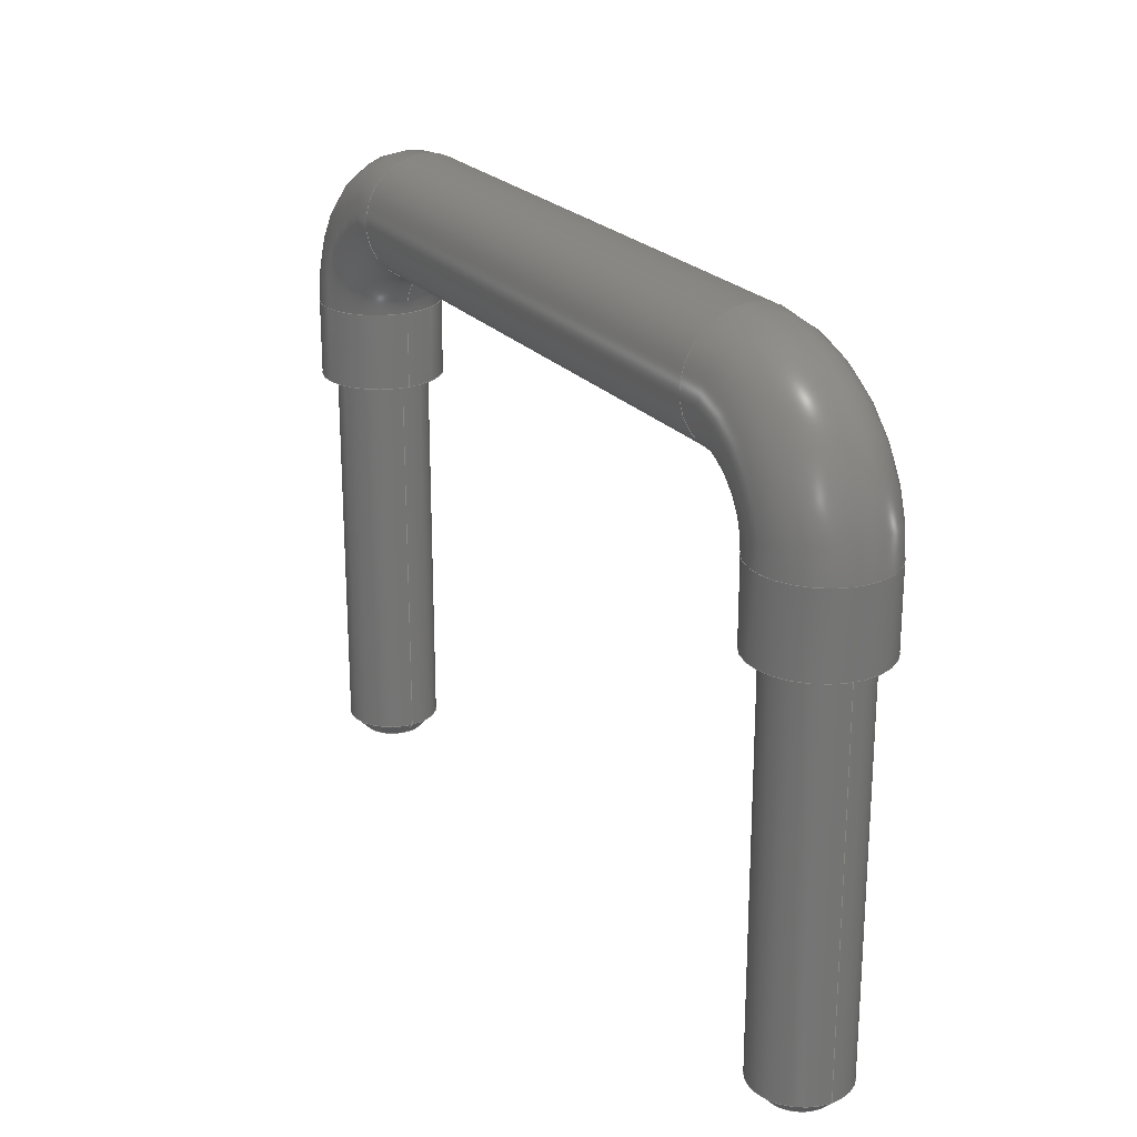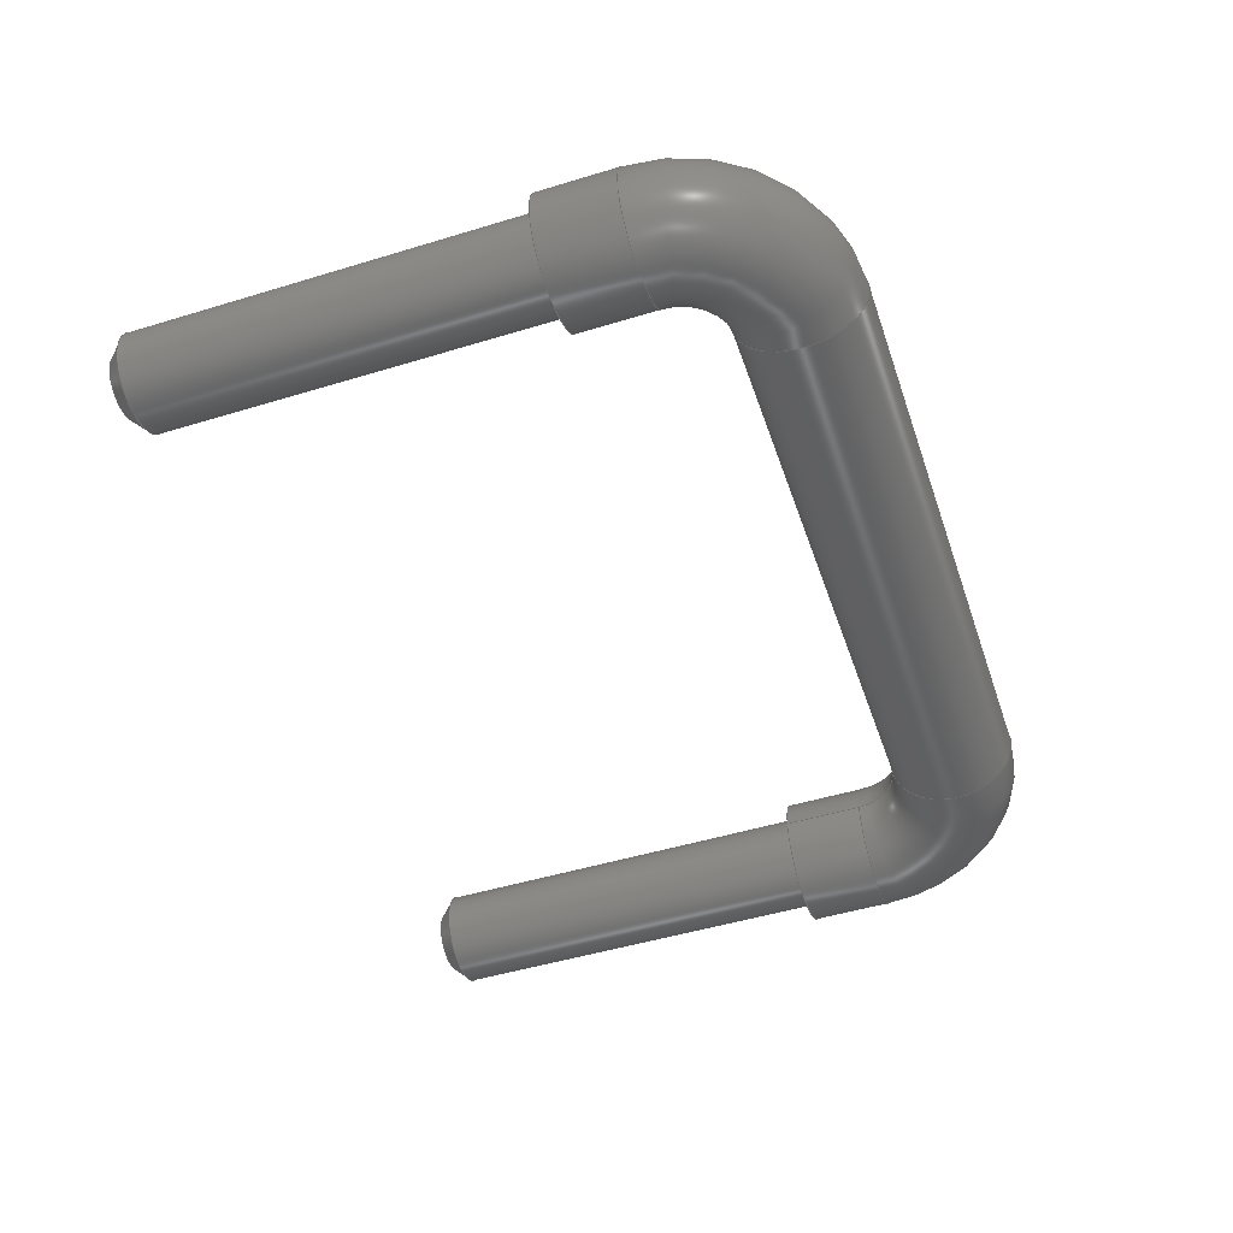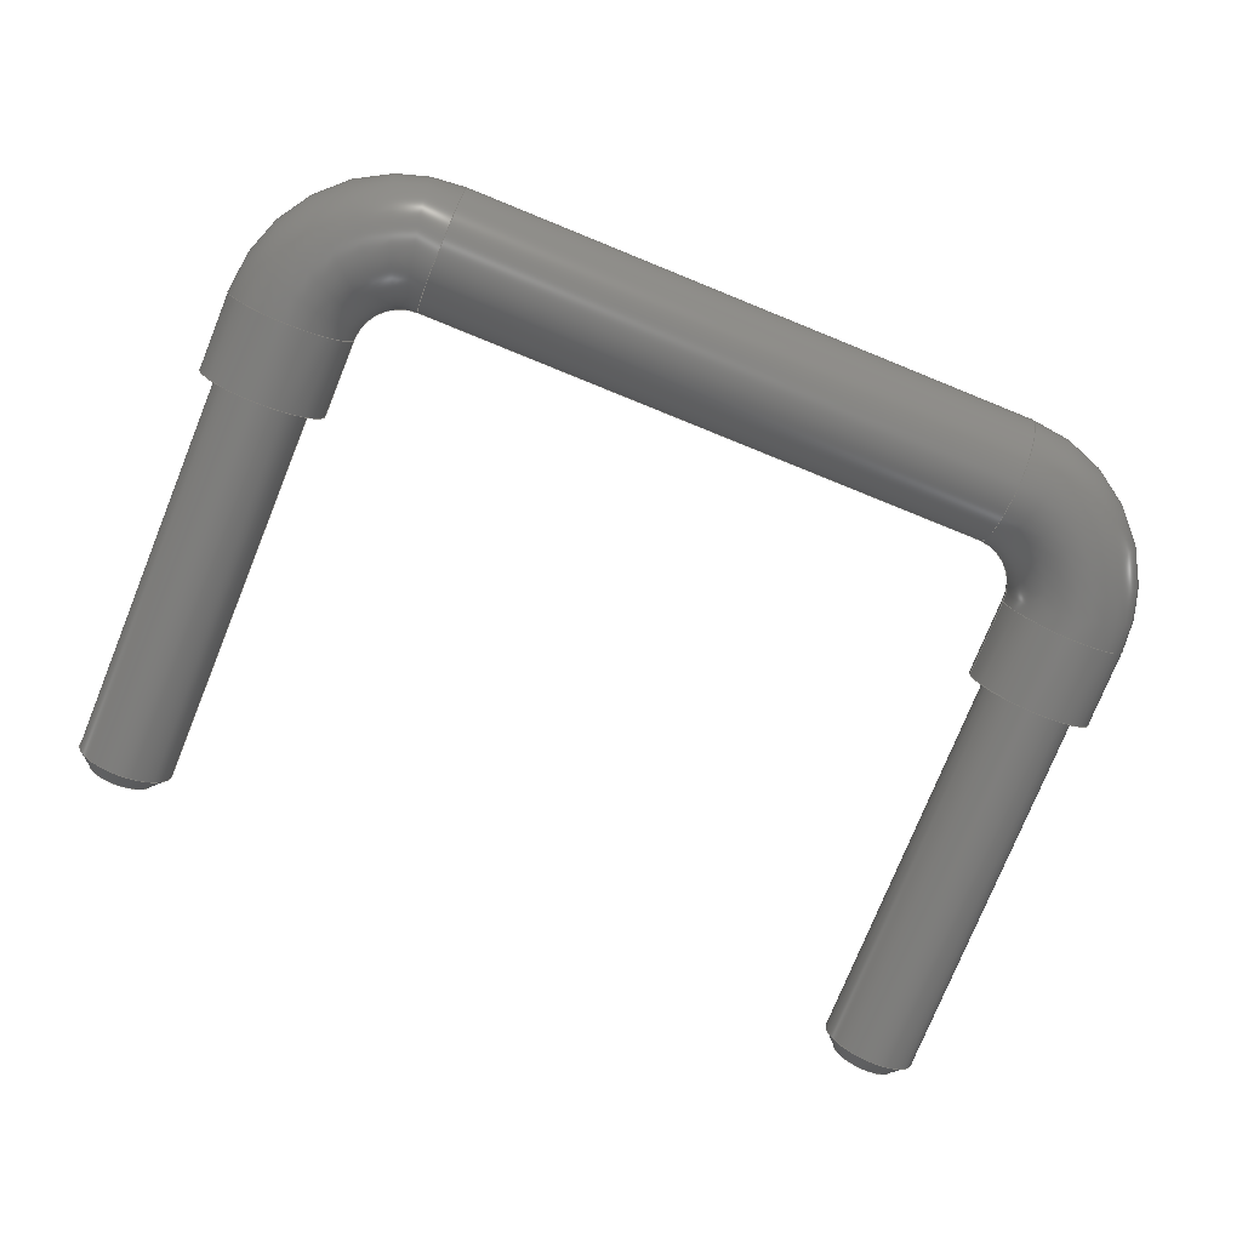
<metadata>
{"format":"step","ext":"step","renderer":"f3d","projection":"perspective","resolution":1024,"background":"white","views":[{"elev":22.8,"azim":60.9,"up":"+Z"},{"elev":-48.9,"azim":-71.3,"up":"+Y"},{"elev":-76.9,"azim":-22.1,"up":"+Y"}]}
</metadata>
<code>
ISO-10303-21;
DATA;
#1=TOROIDAL_SURFACE('',#192,0.0007,0.0004);
#2=TOROIDAL_SURFACE('',#196,0.0007,0.0004);
#3=SHAPE_REPRESENTATION_RELATIONSHIP('','',#177,#6);
#4=SHAPE_REPRESENTATION_RELATIONSHIP('','',#178,#7);
#5=SHAPE_REPRESENTATION_RELATIONSHIP('','',#179,#8);
#6=ADVANCED_BREP_SHAPE_REPRESENTATION('',(#171),#315);
#7=ADVANCED_BREP_SHAPE_REPRESENTATION('',(#172),#316);
#8=ADVANCED_BREP_SHAPE_REPRESENTATION('',(#173),#317);
#9=CONICAL_SURFACE('',#187,0.0002,0.7854);
#10=CONICAL_SURFACE('',#209,0.0002,0.7854);
#11=CYLINDRICAL_SURFACE('',#185,0.0003);
#12=CYLINDRICAL_SURFACE('',#189,0.0004);
#13=CYLINDRICAL_SURFACE('',#194,0.0004);
#14=CYLINDRICAL_SURFACE('',#198,0.0004);
#15=CYLINDRICAL_SURFACE('',#207,0.0003);
#16=ORIENTED_EDGE('',*,*,#40,.T.);
#17=ORIENTED_EDGE('',*,*,#41,.T.);
#18=ORIENTED_EDGE('',*,*,#42,.T.);
#19=ORIENTED_EDGE('',*,*,#41,.F.);
#20=ORIENTED_EDGE('',*,*,#42,.F.);
#21=ORIENTED_EDGE('',*,*,#40,.F.);
#22=ORIENTED_EDGE('',*,*,#43,.F.);
#23=ORIENTED_EDGE('',*,*,#44,.T.);
#24=ORIENTED_EDGE('',*,*,#44,.F.);
#25=ORIENTED_EDGE('',*,*,#45,.T.);
#26=ORIENTED_EDGE('',*,*,#45,.F.);
#27=ORIENTED_EDGE('',*,*,#46,.T.);
#28=ORIENTED_EDGE('',*,*,#46,.F.);
#29=ORIENTED_EDGE('',*,*,#47,.T.);
#30=ORIENTED_EDGE('',*,*,#47,.F.);
#31=ORIENTED_EDGE('',*,*,#48,.T.);
#32=ORIENTED_EDGE('',*,*,#43,.T.);
#33=ORIENTED_EDGE('',*,*,#48,.F.);
#34=ORIENTED_EDGE('',*,*,#49,.T.);
#35=ORIENTED_EDGE('',*,*,#50,.T.);
#36=ORIENTED_EDGE('',*,*,#51,.T.);
#37=ORIENTED_EDGE('',*,*,#50,.F.);
#38=ORIENTED_EDGE('',*,*,#51,.F.);
#39=ORIENTED_EDGE('',*,*,#49,.F.);
#40=EDGE_CURVE('',#52,#52,#64,.F.);
#41=EDGE_CURVE('',#53,#53,#65,.T.);
#42=EDGE_CURVE('',#54,#54,#66,.T.);
#43=EDGE_CURVE('',#55,#55,#67,.T.);
#44=EDGE_CURVE('',#56,#56,#68,.T.);
#45=EDGE_CURVE('',#57,#57,#69,.T.);
#46=EDGE_CURVE('',#58,#58,#70,.T.);
#47=EDGE_CURVE('',#59,#59,#71,.T.);
#48=EDGE_CURVE('',#60,#60,#72,.T.);
#49=EDGE_CURVE('',#61,#61,#73,.F.);
#50=EDGE_CURVE('',#62,#62,#74,.T.);
#51=EDGE_CURVE('',#63,#63,#75,.T.);
#52=VERTEX_POINT('',#273);
#53=VERTEX_POINT('',#276);
#54=VERTEX_POINT('',#279);
#55=VERTEX_POINT('',#284);
#56=VERTEX_POINT('',#286);
#57=VERTEX_POINT('',#289);
#58=VERTEX_POINT('',#292);
#59=VERTEX_POINT('',#295);
#60=VERTEX_POINT('',#298);
#61=VERTEX_POINT('',#304);
#62=VERTEX_POINT('',#307);
#63=VERTEX_POINT('',#310);
#64=CIRCLE('',#182,0.0002);
#65=CIRCLE('',#184,0.0003);
#66=CIRCLE('',#186,0.0003);
#67=CIRCLE('',#190,0.0004);
#68=CIRCLE('',#191,0.0004);
#69=CIRCLE('',#193,0.0004);
#70=CIRCLE('',#195,0.0004);
#71=CIRCLE('',#197,0.0004);
#72=CIRCLE('',#199,0.0004);
#73=CIRCLE('',#204,0.0002);
#74=CIRCLE('',#206,0.0003);
#75=CIRCLE('',#208,0.0003);
#76=EDGE_LOOP('',(#16));
#77=EDGE_LOOP('',(#17));
#78=EDGE_LOOP('',(#18));
#79=EDGE_LOOP('',(#19));
#80=EDGE_LOOP('',(#20));
#81=EDGE_LOOP('',(#21));
#82=EDGE_LOOP('',(#22));
#83=EDGE_LOOP('',(#23));
#84=EDGE_LOOP('',(#24));
#85=EDGE_LOOP('',(#25));
#86=EDGE_LOOP('',(#26));
#87=EDGE_LOOP('',(#27));
#88=EDGE_LOOP('',(#28));
#89=EDGE_LOOP('',(#29));
#90=EDGE_LOOP('',(#30));
#91=EDGE_LOOP('',(#31));
#92=EDGE_LOOP('',(#32));
#93=EDGE_LOOP('',(#33));
#94=EDGE_LOOP('',(#34));
#95=EDGE_LOOP('',(#35));
#96=EDGE_LOOP('',(#36));
#97=EDGE_LOOP('',(#37));
#98=EDGE_LOOP('',(#38));
#99=EDGE_LOOP('',(#39));
#100=FACE_BOUND('',#76,.T.);
#101=FACE_BOUND('',#77,.T.);
#102=FACE_BOUND('',#78,.T.);
#103=FACE_BOUND('',#79,.T.);
#104=FACE_BOUND('',#80,.T.);
#105=FACE_BOUND('',#81,.T.);
#106=FACE_BOUND('',#82,.T.);
#107=FACE_BOUND('',#83,.T.);
#108=FACE_BOUND('',#84,.T.);
#109=FACE_BOUND('',#85,.T.);
#110=FACE_BOUND('',#86,.T.);
#111=FACE_BOUND('',#87,.T.);
#112=FACE_BOUND('',#88,.T.);
#113=FACE_BOUND('',#89,.T.);
#114=FACE_BOUND('',#90,.T.);
#115=FACE_BOUND('',#91,.T.);
#116=FACE_BOUND('',#92,.T.);
#117=FACE_BOUND('',#93,.T.);
#118=FACE_BOUND('',#94,.T.);
#119=FACE_BOUND('',#95,.T.);
#120=FACE_BOUND('',#96,.T.);
#121=FACE_BOUND('',#97,.T.);
#122=FACE_BOUND('',#98,.T.);
#123=FACE_BOUND('',#99,.T.);
#124=PLANE('',#181);
#125=PLANE('',#183);
#126=PLANE('',#200);
#127=PLANE('',#201);
#128=PLANE('',#203);
#129=PLANE('',#205);
#130=ADVANCED_FACE('',(#100),#124,.F.);
#131=ADVANCED_FACE('',(#101),#125,.T.);
#132=ADVANCED_FACE('',(#102,#103),#11,.T.);
#133=ADVANCED_FACE('',(#104,#105),#9,.T.);
#134=ADVANCED_FACE('',(#106,#107),#12,.T.);
#135=ADVANCED_FACE('',(#108,#109),#1,.T.);
#136=ADVANCED_FACE('',(#110,#111),#13,.T.);
#137=ADVANCED_FACE('',(#112,#113),#2,.T.);
#138=ADVANCED_FACE('',(#114,#115),#14,.T.);
#139=ADVANCED_FACE('',(#116),#126,.T.);
#140=ADVANCED_FACE('',(#117),#127,.F.);
#141=ADVANCED_FACE('',(#118),#128,.F.);
#142=ADVANCED_FACE('',(#119),#129,.T.);
#143=ADVANCED_FACE('',(#120,#121),#15,.T.);
#144=ADVANCED_FACE('',(#122,#123),#10,.T.);
#145=CLOSED_SHELL('',(#130,#131,#132,#133));
#146=CLOSED_SHELL('',(#134,#135,#136,#137,#138,#139,#140));
#147=CLOSED_SHELL('',(#141,#142,#143,#144));
#148=STYLED_ITEM('',(#151),#171);
#149=STYLED_ITEM('',(#152),#172);
#150=STYLED_ITEM('',(#153),#173);
#151=PRESENTATION_STYLE_ASSIGNMENT((#154));
#152=PRESENTATION_STYLE_ASSIGNMENT((#155));
#153=PRESENTATION_STYLE_ASSIGNMENT((#156));
#154=SURFACE_STYLE_USAGE(.BOTH.,#157);
#155=SURFACE_STYLE_USAGE(.BOTH.,#158);
#156=SURFACE_STYLE_USAGE(.BOTH.,#159);
#157=SURFACE_SIDE_STYLE('',(#160));
#158=SURFACE_SIDE_STYLE('',(#161));
#159=SURFACE_SIDE_STYLE('',(#162));
#160=SURFACE_STYLE_FILL_AREA(#163);
#161=SURFACE_STYLE_FILL_AREA(#164);
#162=SURFACE_STYLE_FILL_AREA(#165);
#163=FILL_AREA_STYLE('',(#166));
#164=FILL_AREA_STYLE('',(#167));
#165=FILL_AREA_STYLE('',(#168));
#166=FILL_AREA_STYLE_COLOUR('',#169);
#167=FILL_AREA_STYLE_COLOUR('',#170);
#168=FILL_AREA_STYLE_COLOUR('',#169);
#169=COLOUR_RGB('',0.9176,0.9176,0.9176);
#170=COLOUR_RGB('',0.3255,0.5294,0.7529);
#171=MANIFOLD_SOLID_BREP('5.08-wire1',#145);
#172=MANIFOLD_SOLID_BREP('5.08',#146);
#173=MANIFOLD_SOLID_BREP('5.08-wire0',#147);
#174=SHAPE_DEFINITION_REPRESENTATION(#330,#177);
#175=SHAPE_DEFINITION_REPRESENTATION(#331,#178);
#176=SHAPE_DEFINITION_REPRESENTATION(#332,#179);
#177=SHAPE_REPRESENTATION('5.08-wire1',(#180),#315);
#178=SHAPE_REPRESENTATION('5.08',(#188),#316);
#179=SHAPE_REPRESENTATION('5.08-wire0',(#202),#317);
#180=AXIS2_PLACEMENT_3D('',#270,#210,#211);
#181=AXIS2_PLACEMENT_3D('',#271,#212,#213);
#182=AXIS2_PLACEMENT_3D('',#272,#214,#215);
#183=AXIS2_PLACEMENT_3D('',#274,#216,#217);
#184=AXIS2_PLACEMENT_3D('',#275,#218,#219);
#185=AXIS2_PLACEMENT_3D('',#277,#220,#221);
#186=AXIS2_PLACEMENT_3D('',#278,#222,#223);
#187=AXIS2_PLACEMENT_3D('',#280,#224,#225);
#188=AXIS2_PLACEMENT_3D('',#281,#226,#227);
#189=AXIS2_PLACEMENT_3D('',#282,#228,#229);
#190=AXIS2_PLACEMENT_3D('',#283,#230,#231);
#191=AXIS2_PLACEMENT_3D('',#285,#232,#233);
#192=AXIS2_PLACEMENT_3D('',#287,#234,#235);
#193=AXIS2_PLACEMENT_3D('',#288,#236,#237);
#194=AXIS2_PLACEMENT_3D('',#290,#238,#239);
#195=AXIS2_PLACEMENT_3D('',#291,#240,#241);
#196=AXIS2_PLACEMENT_3D('',#293,#242,#243);
#197=AXIS2_PLACEMENT_3D('',#294,#244,#245);
#198=AXIS2_PLACEMENT_3D('',#296,#246,#247);
#199=AXIS2_PLACEMENT_3D('',#297,#248,#249);
#200=AXIS2_PLACEMENT_3D('',#299,#250,#251);
#201=AXIS2_PLACEMENT_3D('',#300,#252,#253);
#202=AXIS2_PLACEMENT_3D('',#301,#254,#255);
#203=AXIS2_PLACEMENT_3D('',#302,#256,#257);
#204=AXIS2_PLACEMENT_3D('',#303,#258,#259);
#205=AXIS2_PLACEMENT_3D('',#305,#260,#261);
#206=AXIS2_PLACEMENT_3D('',#306,#262,#263);
#207=AXIS2_PLACEMENT_3D('',#308,#264,#265);
#208=AXIS2_PLACEMENT_3D('',#309,#266,#267);
#209=AXIS2_PLACEMENT_3D('',#311,#268,#269);
#210=DIRECTION('',(0,0,1));
#211=DIRECTION('',(1,0,0));
#212=DIRECTION('',(0,0,1));
#213=DIRECTION('',(1,0,0));
#214=DIRECTION('',(0,0,1));
#215=DIRECTION('',(1,0,0));
#216=DIRECTION('',(0,0,1));
#217=DIRECTION('',(1,0,0));
#218=DIRECTION('',(0,0,1));
#219=DIRECTION('',(1,0,0));
#220=DIRECTION('',(0,0,1));
#221=DIRECTION('',(1,0,0));
#222=DIRECTION('',(0,0,1));
#223=DIRECTION('',(1,0,0));
#224=DIRECTION('',(0,0,1));
#225=DIRECTION('',(1,0,0));
#226=DIRECTION('',(0,0,1));
#227=DIRECTION('',(1,0,0));
#228=DIRECTION('',(0,0,-1));
#229=DIRECTION('',(-1,0,0));
#230=DIRECTION('',(0,0,-1));
#231=DIRECTION('',(-1,0,0));
#232=DIRECTION('',(0,0,-1));
#233=DIRECTION('',(-1,0,0));
#234=DIRECTION('',(0,1,0));
#235=DIRECTION('',(0,0,1));
#236=DIRECTION('',(1,0,-1.225e-16));
#237=DIRECTION('',(-1.225e-16,0,-1));
#238=DIRECTION('',(1,0,-1.225e-16));
#239=DIRECTION('',(-1.225e-16,0,-1));
#240=DIRECTION('',(1,0,-1.549e-16));
#241=DIRECTION('',(-1.549e-16,0,-1));
#242=DIRECTION('',(0,1,0));
#243=DIRECTION('',(0,0,1));
#244=DIRECTION('',(0,0,1));
#245=DIRECTION('',(1,0,0));
#246=DIRECTION('',(0,0,1));
#247=DIRECTION('',(1,0,0));
#248=DIRECTION('',(0,0,1));
#249=DIRECTION('',(1,0,0));
#250=DIRECTION('',(0,0,-1));
#251=DIRECTION('',(-1,0,0));
#252=DIRECTION('',(0,0,1));
#253=DIRECTION('',(1,0,0));
#254=DIRECTION('',(0,0,1));
#255=DIRECTION('',(1,0,0));
#256=DIRECTION('',(0,0,1));
#257=DIRECTION('',(1,0,0));
#258=DIRECTION('',(0,0,1));
#259=DIRECTION('',(1,0,0));
#260=DIRECTION('',(0,0,1));
#261=DIRECTION('',(1,0,0));
#262=DIRECTION('',(0,0,1));
#263=DIRECTION('',(1,0,0));
#264=DIRECTION('',(0,0,1));
#265=DIRECTION('',(1,0,0));
#266=DIRECTION('',(0,0,1));
#267=DIRECTION('',(1,0,0));
#268=DIRECTION('',(0,0,1));
#269=DIRECTION('',(1,0,0));
#270=CARTESIAN_POINT('',(0,0,0));
#271=CARTESIAN_POINT('',(0,0,-0.0026));
#272=CARTESIAN_POINT('',(0.00508,1.837e-20,-0.0026));
#273=CARTESIAN_POINT('',(0.00528,1.837e-20,-0.0026));
#274=CARTESIAN_POINT('',(0.01265,0.008,0));
#275=CARTESIAN_POINT('',(0.00508,1.837e-20,0));
#276=CARTESIAN_POINT('',(0.00538,1.837e-20,0));
#277=CARTESIAN_POINT('',(0.00508,1.837e-20,-0.002602));
#278=CARTESIAN_POINT('',(0.00508,1.837e-20,-0.0025));
#279=CARTESIAN_POINT('',(0.00538,1.837e-20,-0.0025));
#280=CARTESIAN_POINT('',(0.00508,1.837e-20,-0.0026));
#281=CARTESIAN_POINT('',(0,0,0));
#282=CARTESIAN_POINT('',(0.00508,2.449e-20,0.0005));
#283=CARTESIAN_POINT('',(0.00508,2.449e-20,0));
#284=CARTESIAN_POINT('',(0.00468,2.449e-20,0));
#285=CARTESIAN_POINT('',(0.00508,2.449e-20,0.0005));
#286=CARTESIAN_POINT('',(0.00468,2.449e-20,0.0005));
#287=CARTESIAN_POINT('',(0.00438,2.449e-20,0.0005));
#288=CARTESIAN_POINT('',(0.00438,2.449e-20,0.0012));
#289=CARTESIAN_POINT('',(0.00438,2.449e-20,0.0008));
#290=CARTESIAN_POINT('',(0.0007,2.449e-20,0.0012));
#291=CARTESIAN_POINT('',(0.0007,2.449e-20,0.0012));
#292=CARTESIAN_POINT('',(0.0007,2.449e-20,0.0008));
#293=CARTESIAN_POINT('',(0.0007,2.449e-20,0.0005));
#294=CARTESIAN_POINT('',(0,2.449e-20,0.0005));
#295=CARTESIAN_POINT('',(0.0004,2.449e-20,0.0005));
#296=CARTESIAN_POINT('',(0,2.449e-20,0));
#297=CARTESIAN_POINT('',(0,2.449e-20,0));
#298=CARTESIAN_POINT('',(0.0004,2.449e-20,0));
#299=CARTESIAN_POINT('',(-0.00757,0.008,0));
#300=CARTESIAN_POINT('',(0.01265,0.008,0));
#301=CARTESIAN_POINT('',(0,0,0));
#302=CARTESIAN_POINT('',(0,0,-0.0026));
#303=CARTESIAN_POINT('',(0,1.837e-20,-0.0026));
#304=CARTESIAN_POINT('',(0.0002,1.837e-20,-0.0026));
#305=CARTESIAN_POINT('',(0.01265,0.008,0));
#306=CARTESIAN_POINT('',(0,1.837e-20,0));
#307=CARTESIAN_POINT('',(0.0003,1.837e-20,0));
#308=CARTESIAN_POINT('',(0,1.837e-20,-0.002602));
#309=CARTESIAN_POINT('',(0,1.837e-20,-0.0025));
#310=CARTESIAN_POINT('',(0.0003,1.837e-20,-0.0025));
#311=CARTESIAN_POINT('',(0,1.837e-20,-0.0026));
#312=MECHANICAL_DESIGN_GEOMETRIC_PRESENTATION_REPRESENTATION('',(#148),
#315);
#313=MECHANICAL_DESIGN_GEOMETRIC_PRESENTATION_REPRESENTATION('',(#149),
#316);
#314=MECHANICAL_DESIGN_GEOMETRIC_PRESENTATION_REPRESENTATION('',(#150),
#317);
#315=(
GEOMETRIC_REPRESENTATION_CONTEXT(3)
GLOBAL_UNCERTAINTY_ASSIGNED_CONTEXT((#318))
GLOBAL_UNIT_ASSIGNED_CONTEXT((#327,#324,#321))
REPRESENTATION_CONTEXT('5.08-wire1','TOP_LEVEL_ASSEMBLY_PART')
);
#316=(
GEOMETRIC_REPRESENTATION_CONTEXT(3)
GLOBAL_UNCERTAINTY_ASSIGNED_CONTEXT((#319))
GLOBAL_UNIT_ASSIGNED_CONTEXT((#328,#325,#322))
REPRESENTATION_CONTEXT('5.08','TOP_LEVEL_ASSEMBLY_PART')
);
#317=(
GEOMETRIC_REPRESENTATION_CONTEXT(3)
GLOBAL_UNCERTAINTY_ASSIGNED_CONTEXT((#320))
GLOBAL_UNIT_ASSIGNED_CONTEXT((#329,#326,#323))
REPRESENTATION_CONTEXT('5.08-wire0','TOP_LEVEL_ASSEMBLY_PART')
);
#318=UNCERTAINTY_MEASURE_WITH_UNIT(LENGTH_MEASURE(5e-06),#327,
'DISTANCE_ACCURACY_VALUE','Maximum Tolerance applied to model');
#319=UNCERTAINTY_MEASURE_WITH_UNIT(LENGTH_MEASURE(5e-06),#328,
'DISTANCE_ACCURACY_VALUE','Maximum Tolerance applied to model');
#320=UNCERTAINTY_MEASURE_WITH_UNIT(LENGTH_MEASURE(5e-06),#329,
'DISTANCE_ACCURACY_VALUE','Maximum Tolerance applied to model');
#321=(
NAMED_UNIT(*)
SI_UNIT($,.STERADIAN.)
SOLID_ANGLE_UNIT()
);
#322=(
NAMED_UNIT(*)
SI_UNIT($,.STERADIAN.)
SOLID_ANGLE_UNIT()
);
#323=(
NAMED_UNIT(*)
SI_UNIT($,.STERADIAN.)
SOLID_ANGLE_UNIT()
);
#324=(
NAMED_UNIT(*)
PLANE_ANGLE_UNIT()
SI_UNIT($,.RADIAN.)
);
#325=(
NAMED_UNIT(*)
PLANE_ANGLE_UNIT()
SI_UNIT($,.RADIAN.)
);
#326=(
NAMED_UNIT(*)
PLANE_ANGLE_UNIT()
SI_UNIT($,.RADIAN.)
);
#327=(
LENGTH_UNIT()
NAMED_UNIT(*)
SI_UNIT($,.METRE.)
);
#328=(
LENGTH_UNIT()
NAMED_UNIT(*)
SI_UNIT($,.METRE.)
);
#329=(
LENGTH_UNIT()
NAMED_UNIT(*)
SI_UNIT($,.METRE.)
);
#330=PRODUCT_DEFINITION_SHAPE('','',#333);
#331=PRODUCT_DEFINITION_SHAPE('','',#334);
#332=PRODUCT_DEFINITION_SHAPE('','',#335);
#333=PRODUCT_DEFINITION('','',#339,#336);
#334=PRODUCT_DEFINITION('','',#340,#337);
#335=PRODUCT_DEFINITION('','',#341,#338);
#336=PRODUCT_DEFINITION_CONTEXT('',#357,'design');
#337=PRODUCT_DEFINITION_CONTEXT('',#358,'design');
#338=PRODUCT_DEFINITION_CONTEXT('',#359,'design');
#339=PRODUCT_DEFINITION_FORMATION_WITH_SPECIFIED_SOURCE('','',#345,
 .NOT_KNOWN.);
#340=PRODUCT_DEFINITION_FORMATION_WITH_SPECIFIED_SOURCE('','',#346,
 .NOT_KNOWN.);
#341=PRODUCT_DEFINITION_FORMATION_WITH_SPECIFIED_SOURCE('','',#347,
 .NOT_KNOWN.);
#342=PRODUCT_RELATED_PRODUCT_CATEGORY('','',(#345));
#343=PRODUCT_RELATED_PRODUCT_CATEGORY('','',(#346));
#344=PRODUCT_RELATED_PRODUCT_CATEGORY('','',(#347));
#345=PRODUCT('5.08-wire1','5.08-wire1','5.08-wire1',(#351));
#346=PRODUCT('5.08','5.08','5.08',(#352));
#347=PRODUCT('5.08-wire0','5.08-wire0','5.08-wire0',(#353));
#348=PRODUCT_CATEGORY('','');
#349=PRODUCT_CATEGORY('','');
#350=PRODUCT_CATEGORY('','');
#351=PRODUCT_CONTEXT('',#357,'mechanical');
#352=PRODUCT_CONTEXT('',#358,'mechanical');
#353=PRODUCT_CONTEXT('',#359,'mechanical');
#354=APPLICATION_PROTOCOL_DEFINITION('international standard',
'ap242_managed_model_based_3d_engineering',2011,#357);
#355=APPLICATION_PROTOCOL_DEFINITION('international standard',
'ap242_managed_model_based_3d_engineering',2011,#358);
#356=APPLICATION_PROTOCOL_DEFINITION('international standard',
'ap242_managed_model_based_3d_engineering',2011,#359);
#357=APPLICATION_CONTEXT('managed model based 3d engineering');
#358=APPLICATION_CONTEXT('managed model based 3d engineering');
#359=APPLICATION_CONTEXT('managed model based 3d engineering');
ENDSEC;
END-ISO-10303-21;

</code>
